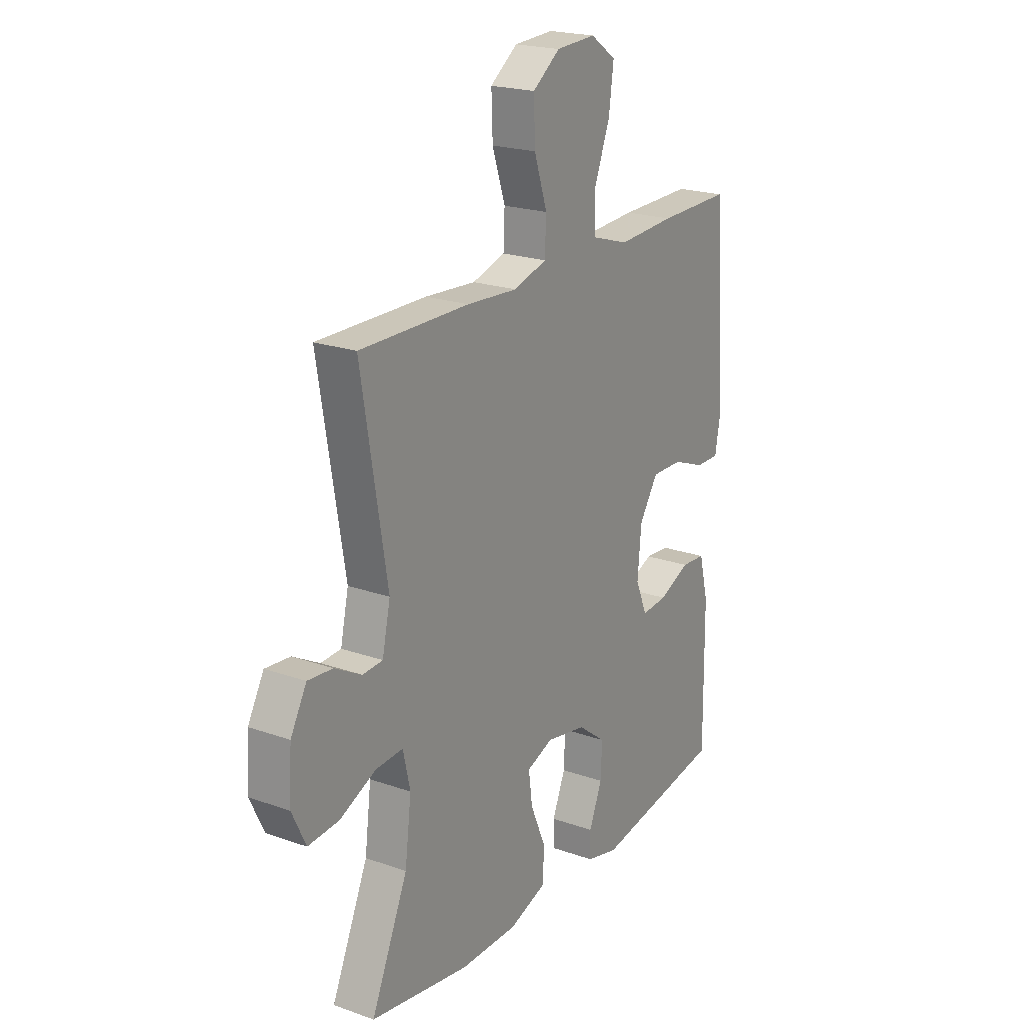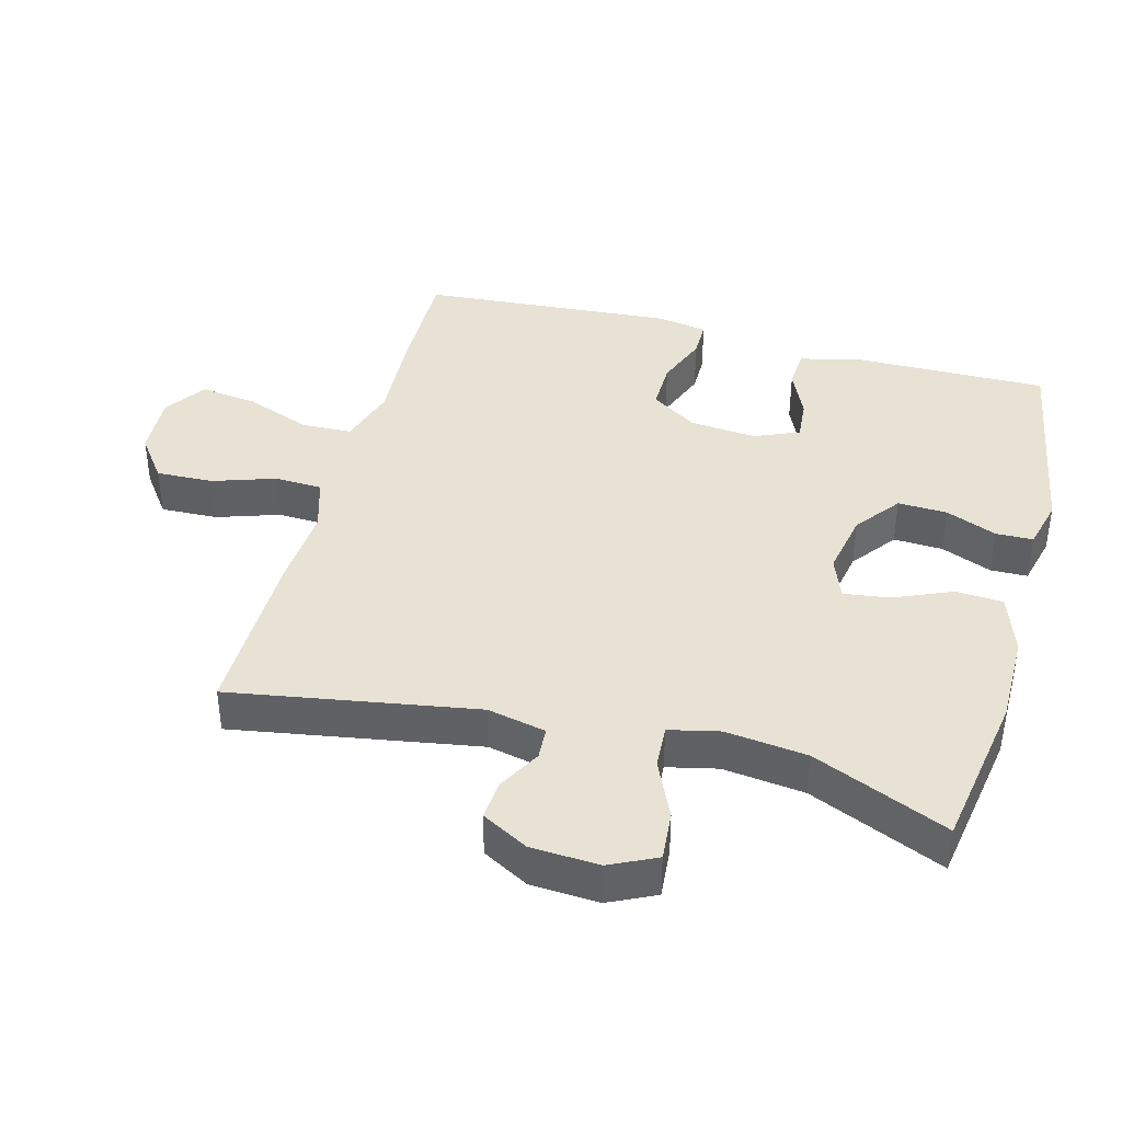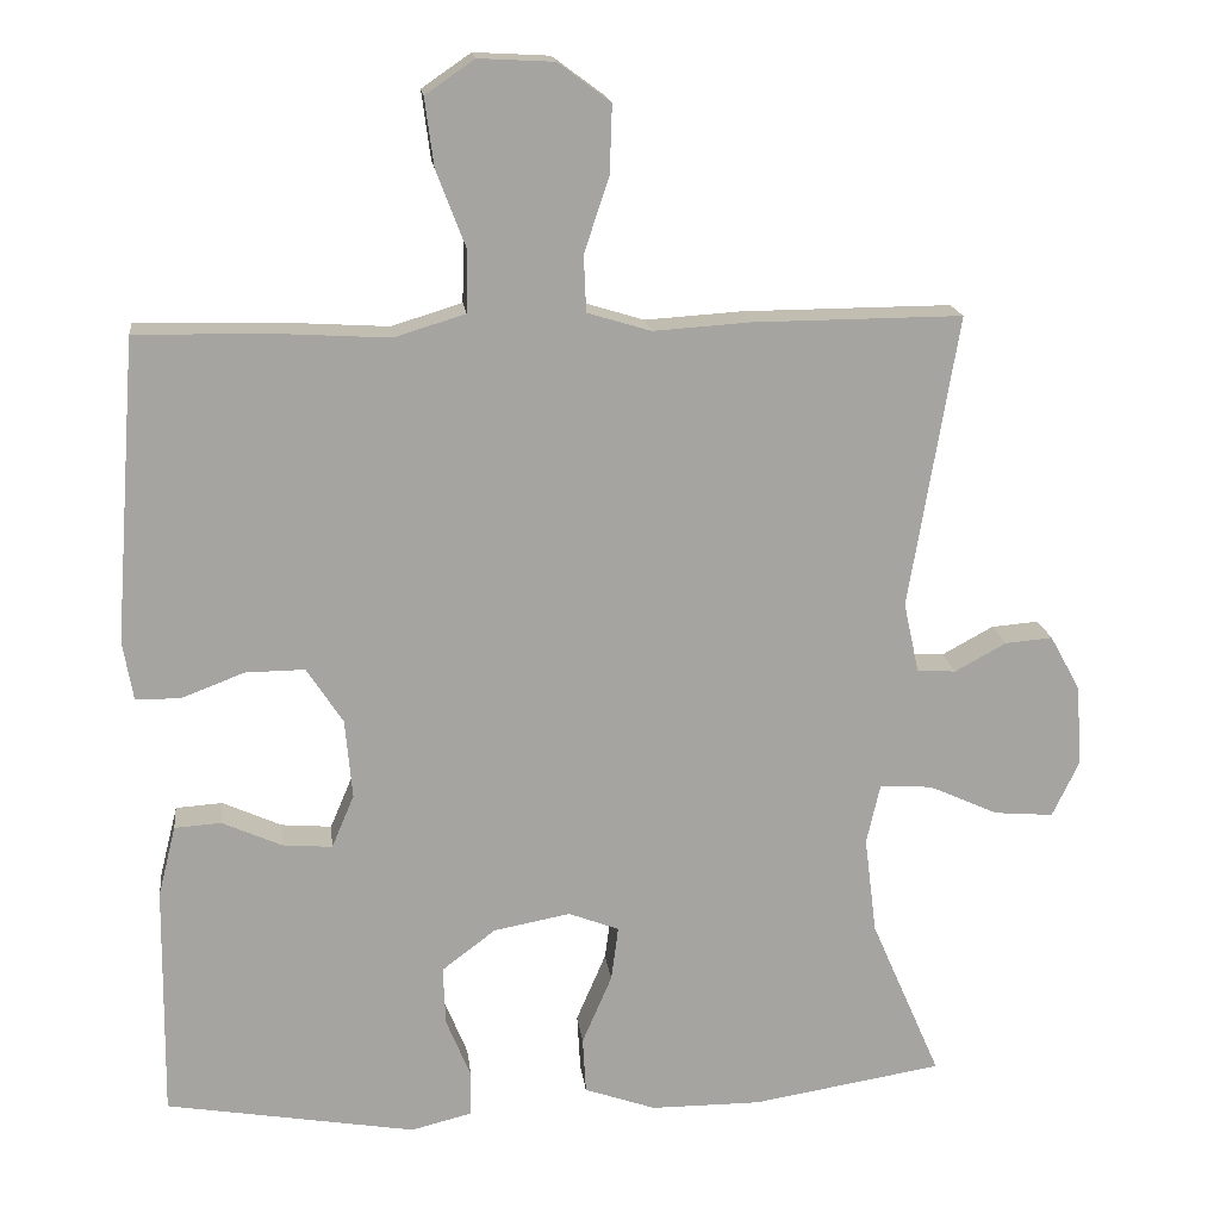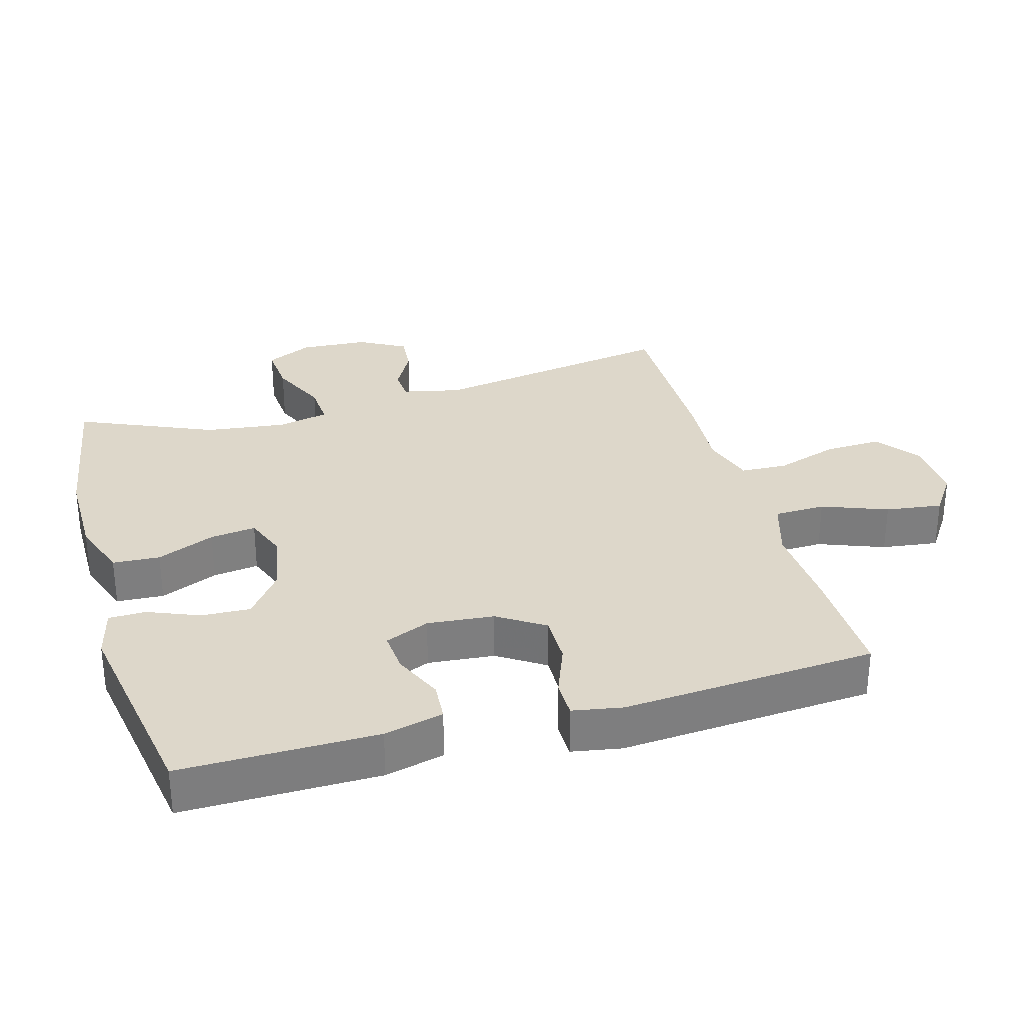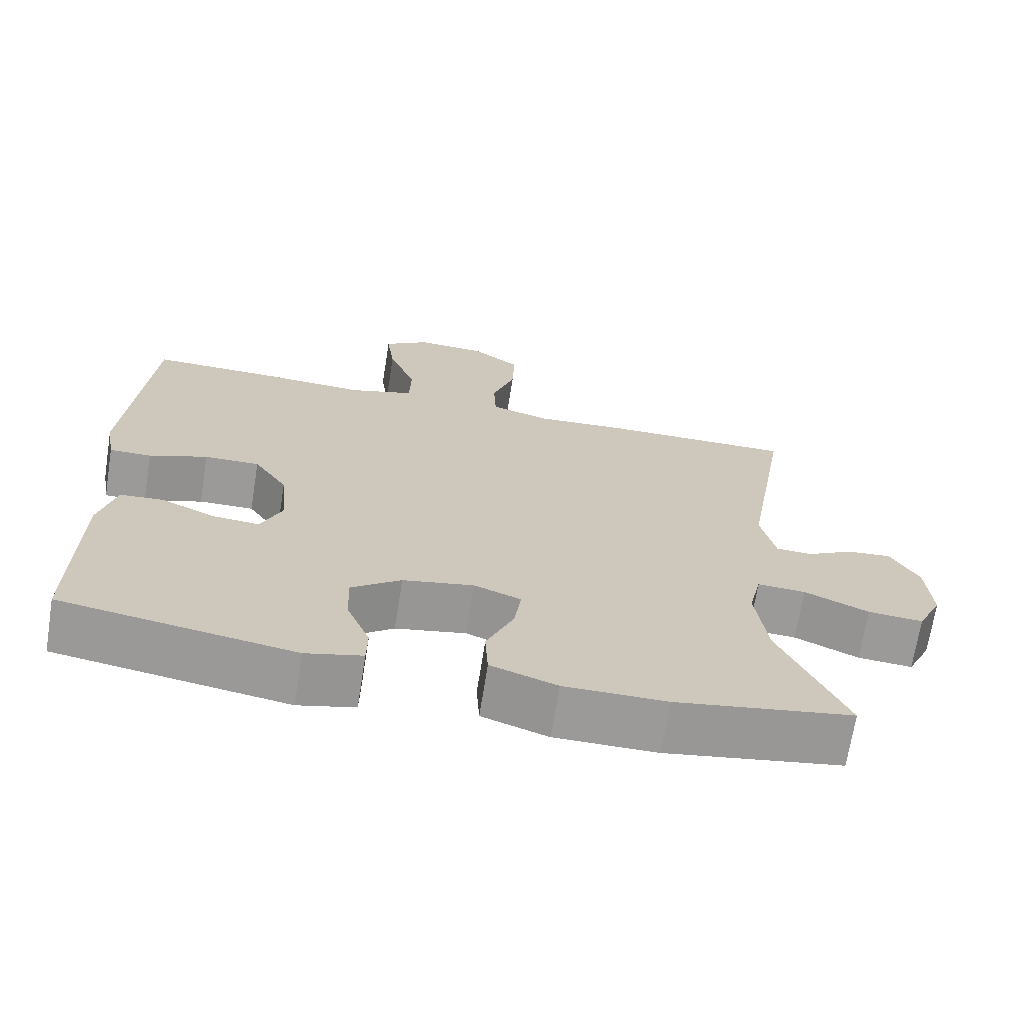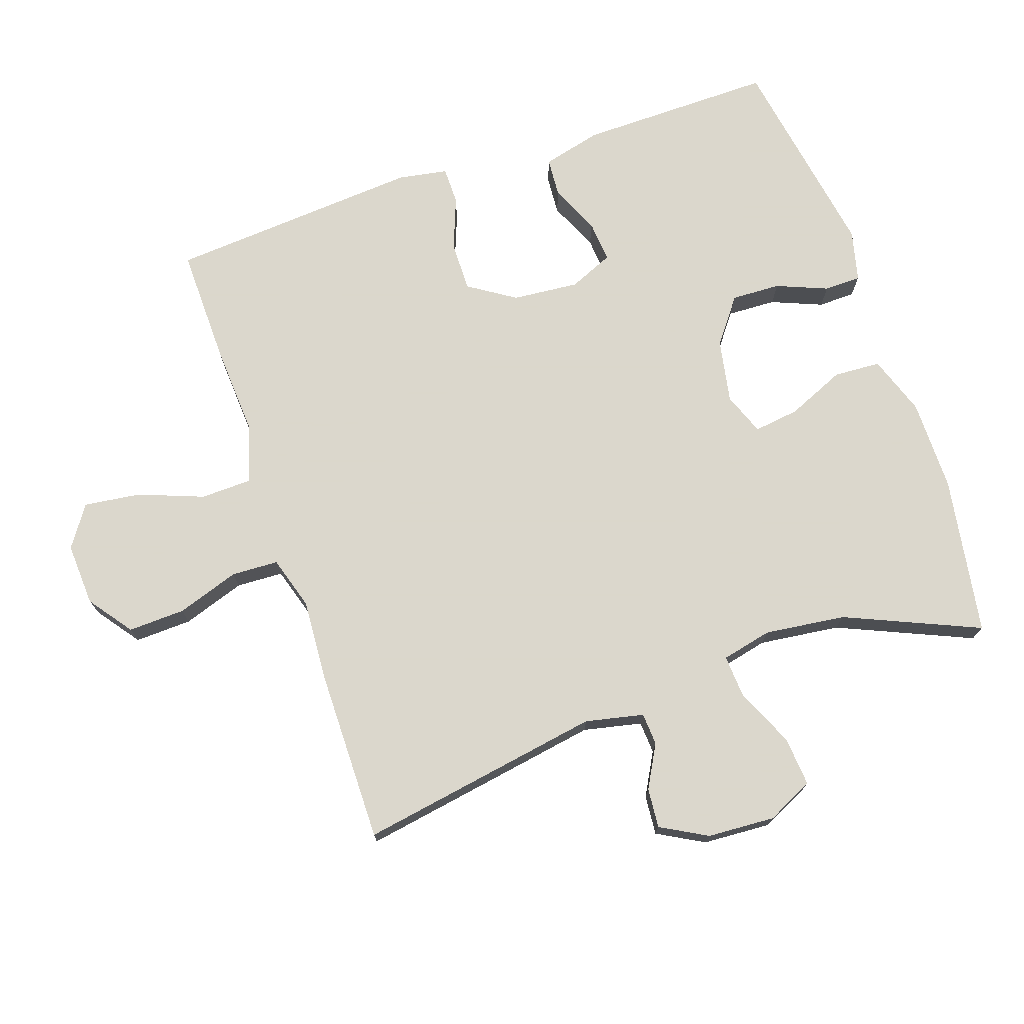
<metadata>
{"format":"obj","ext":"obj","renderer":"f3d","projection":"perspective","resolution":1024,"background":"white","views":[{"elev":21.2,"azim":122.2,"up":"+Z"},{"elev":40.0,"azim":105.0,"up":"+Y"},{"elev":16.9,"azim":-6.6,"up":"+Z"},{"elev":30.9,"azim":-105.8,"up":"+Y"},{"elev":-69.4,"azim":-9.0,"up":"+Z"},{"elev":73.4,"azim":71.1,"up":"+Y"}]}
</metadata>
<code>
v -0.5 0.07 -0.5
v -0.497 0.07 -0.209
v -0.475 0.07 -0.121
v -0.417 0.07 -0.117
v -0.343 0.07 -0.15
v -0.281 0.07 -0.155
v -0.253 0.07 -0.089
v -0.262 0.07 0.01
v -0.307 0.07 0.079
v -0.381 0.07 0.078
v -0.459 0.07 0.048
v -0.515 0.07 0.048
v -0.528 0.07 0.122
v -0.5 0.07 0.5
v -0.327 0.07 0.497
v -0.191 0.07 0.489
v -0.103 0.07 0.516
v -0.101 0.07 0.592
v -0.138 0.07 0.689
v -0.149 0.07 0.773
v -0.088 0.07 0.815
v 0.006 0.07 0.81
v 0.071 0.07 0.762
v 0.068 0.07 0.677
v 0.037 0.07 0.584
v 0.04 0.07 0.514
v 0.119 0.07 0.49
v 0.24 0.07 0.498
v 0.5 0.07 0.5
v 0.439 0.07 0.136
v 0.458 0.07 0.049
v 0.506 0.07 0.046
v 0.57 0.07 0.081
v 0.629 0.07 0.086
v 0.667 0.07 0.017
v 0.673 0.07 -0.084
v 0.64 0.07 -0.153
v 0.566 0.07 -0.147
v 0.48 0.07 -0.108
v 0.415 0.07 -0.104
v 0.398 0.07 -0.179
v 0.413 0.07 -0.3
v 0.5 0.07 -0.5
v 0.263 0.07 -0.539
v 0.126 0.07 -0.539
v 0.037 0.07 -0.508
v 0.033 0.07 -0.438
v 0.07 0.07 -0.352
v 0.079 0.07 -0.284
v 0.016 0.07 -0.26
v -0.079 0.07 -0.278
v -0.146 0.07 -0.329
v -0.143 0.07 -0.402
v -0.112 0.07 -0.478
v -0.113 0.07 -0.533
v -0.189 0.07 -0.552
v -0.5 0 -0.5
v -0.497 0 -0.209
v -0.475 0 -0.121
v -0.417 0 -0.117
v -0.343 0 -0.15
v -0.281 0 -0.155
v -0.253 0 -0.089
v -0.262 0 0.01
v -0.307 0 0.079
v -0.381 0 0.078
v -0.459 0 0.048
v -0.515 0 0.048
v -0.528 0 0.122
v -0.5 0 0.5
v -0.327 0 0.497
v -0.191 0 0.489
v -0.103 0 0.516
v -0.101 0 0.592
v -0.138 0 0.689
v -0.149 0 0.773
v -0.088 0 0.815
v 0.006 0 0.81
v 0.071 0 0.762
v 0.068 0 0.677
v 0.037 0 0.584
v 0.04 0 0.514
v 0.119 0 0.49
v 0.24 0 0.498
v 0.5 0 0.5
v 0.439 0 0.136
v 0.458 0 0.049
v 0.506 0 0.046
v 0.57 0 0.081
v 0.629 0 0.086
v 0.667 0 0.017
v 0.673 0 -0.084
v 0.64 0 -0.153
v 0.566 0 -0.147
v 0.48 0 -0.108
v 0.415 0 -0.104
v 0.398 0 -0.179
v 0.413 0 -0.3
v 0.5 0 -0.5
v 0.263 0 -0.539
v 0.126 0 -0.539
v 0.037 0 -0.508
v 0.033 0 -0.438
v 0.07 0 -0.352
v 0.079 0 -0.284
v 0.016 0 -0.26
v -0.079 0 -0.278
v -0.146 0 -0.329
v -0.143 0 -0.402
v -0.112 0 -0.478
v -0.113 0 -0.533
v -0.189 0 -0.552
f 53 54 55 56
f 52 53 56 1
f 51 52 1 2
f 50 51 2 3
f 45 46 47 48
f 45 48 49
f 42 43 44 45
f 41 42 45 49
f 40 41 49 50
f 36 37 38 39
f 36 39 40
f 35 36 40
f 32 33 34 35
f 31 32 35 40
f 30 31 40 50
f 27 28 29 30
f 26 27 30 50
f 22 23 24 25
f 18 19 20 21
f 17 18 21 22
f 13 14 15 16
f 13 16 17
f 10 11 12 13
f 9 10 13 17
f 8 9 17
f 7 8 17 22
f 3 4 5
f 50 3 5
f 50 5 6
f 26 50 6 7
f 7 22 25 26
f 112 111 110 109
f 57 112 109 108
f 58 57 108 107
f 59 58 107 106
f 104 103 102 101
f 105 104 101
f 101 100 99 98
f 105 101 98 97
f 106 105 97 96
f 95 94 93 92
f 96 95 92
f 96 92 91
f 91 90 89 88
f 96 91 88 87
f 106 96 87 86
f 86 85 84 83
f 106 86 83 82
f 81 80 79 78
f 77 76 75 74
f 78 77 74 73
f 72 71 70 69
f 73 72 69
f 69 68 67 66
f 73 69 66 65
f 73 65 64
f 78 73 64 63
f 61 60 59
f 61 59 106
f 62 61 106
f 63 62 106 82
f 82 81 78 63
f 1 57 58 2
f 2 58 59 3
f 3 59 60 4
f 4 60 61 5
f 5 61 62 6
f 6 62 63 7
f 7 63 64 8
f 8 64 65 9
f 9 65 66 10
f 10 66 67 11
f 11 67 68 12
f 12 68 69 13
f 13 69 70 14
f 14 70 71 15
f 15 71 72 16
f 16 72 73 17
f 17 73 74 18
f 18 74 75 19
f 19 75 76 20
f 20 76 77 21
f 21 77 78 22
f 22 78 79 23
f 23 79 80 24
f 24 80 81 25
f 25 81 82 26
f 26 82 83 27
f 27 83 84 28
f 28 84 85 29
f 29 85 86 30
f 30 86 87 31
f 31 87 88 32
f 32 88 89 33
f 33 89 90 34
f 34 90 91 35
f 35 91 92 36
f 36 92 93 37
f 37 93 94 38
f 38 94 95 39
f 39 95 96 40
f 40 96 97 41
f 41 97 98 42
f 42 98 99 43
f 43 99 100 44
f 44 100 101 45
f 45 101 102 46
f 46 102 103 47
f 47 103 104 48
f 48 104 105 49
f 49 105 106 50
f 50 106 107 51
f 51 107 108 52
f 52 108 109 53
f 53 109 110 54
f 54 110 111 55
f 55 111 112 56
f 56 112 57 1

</code>
